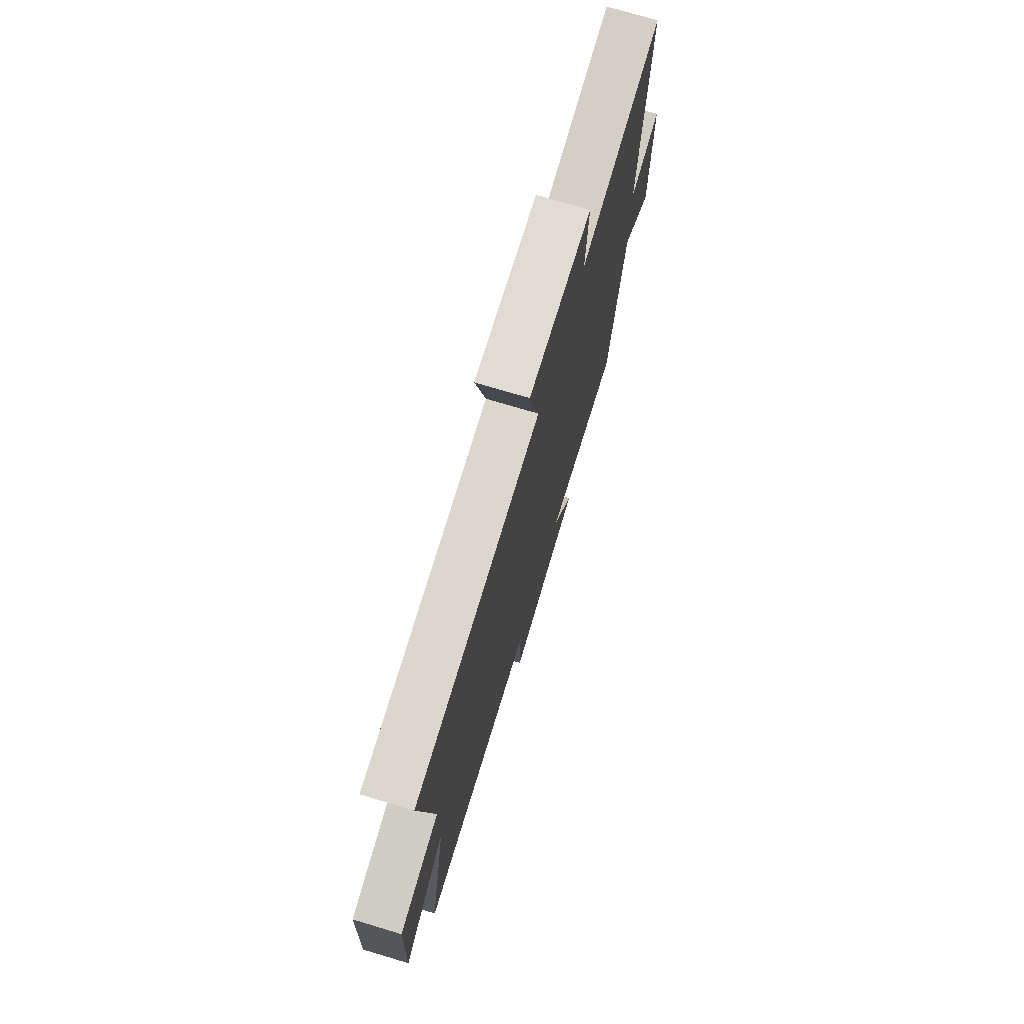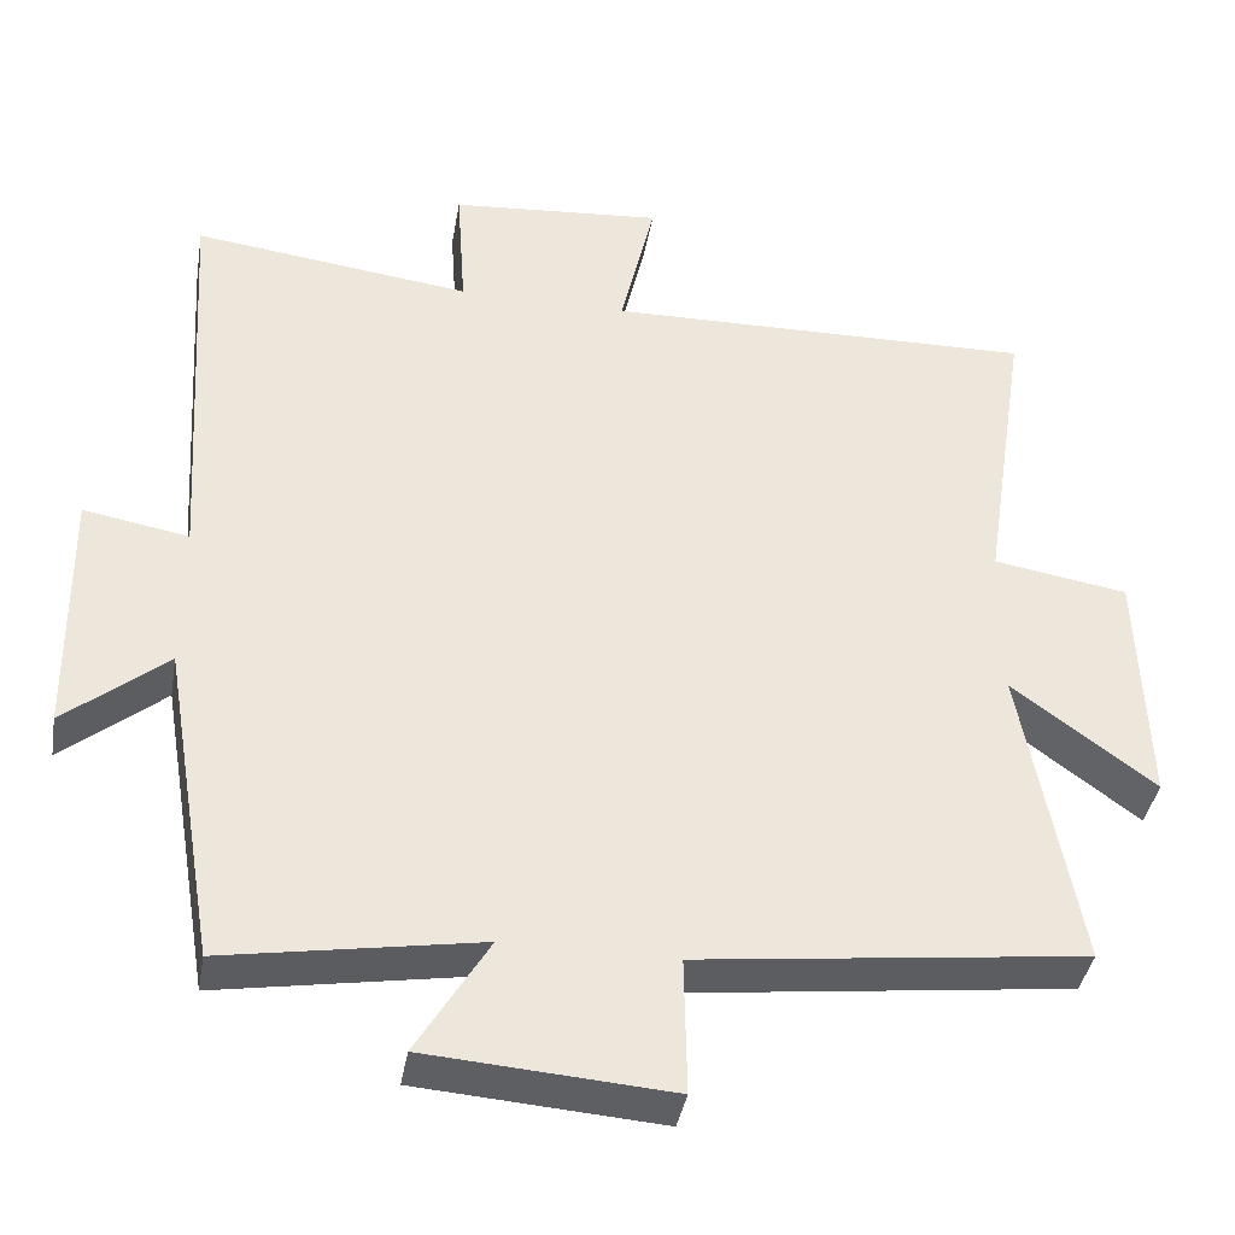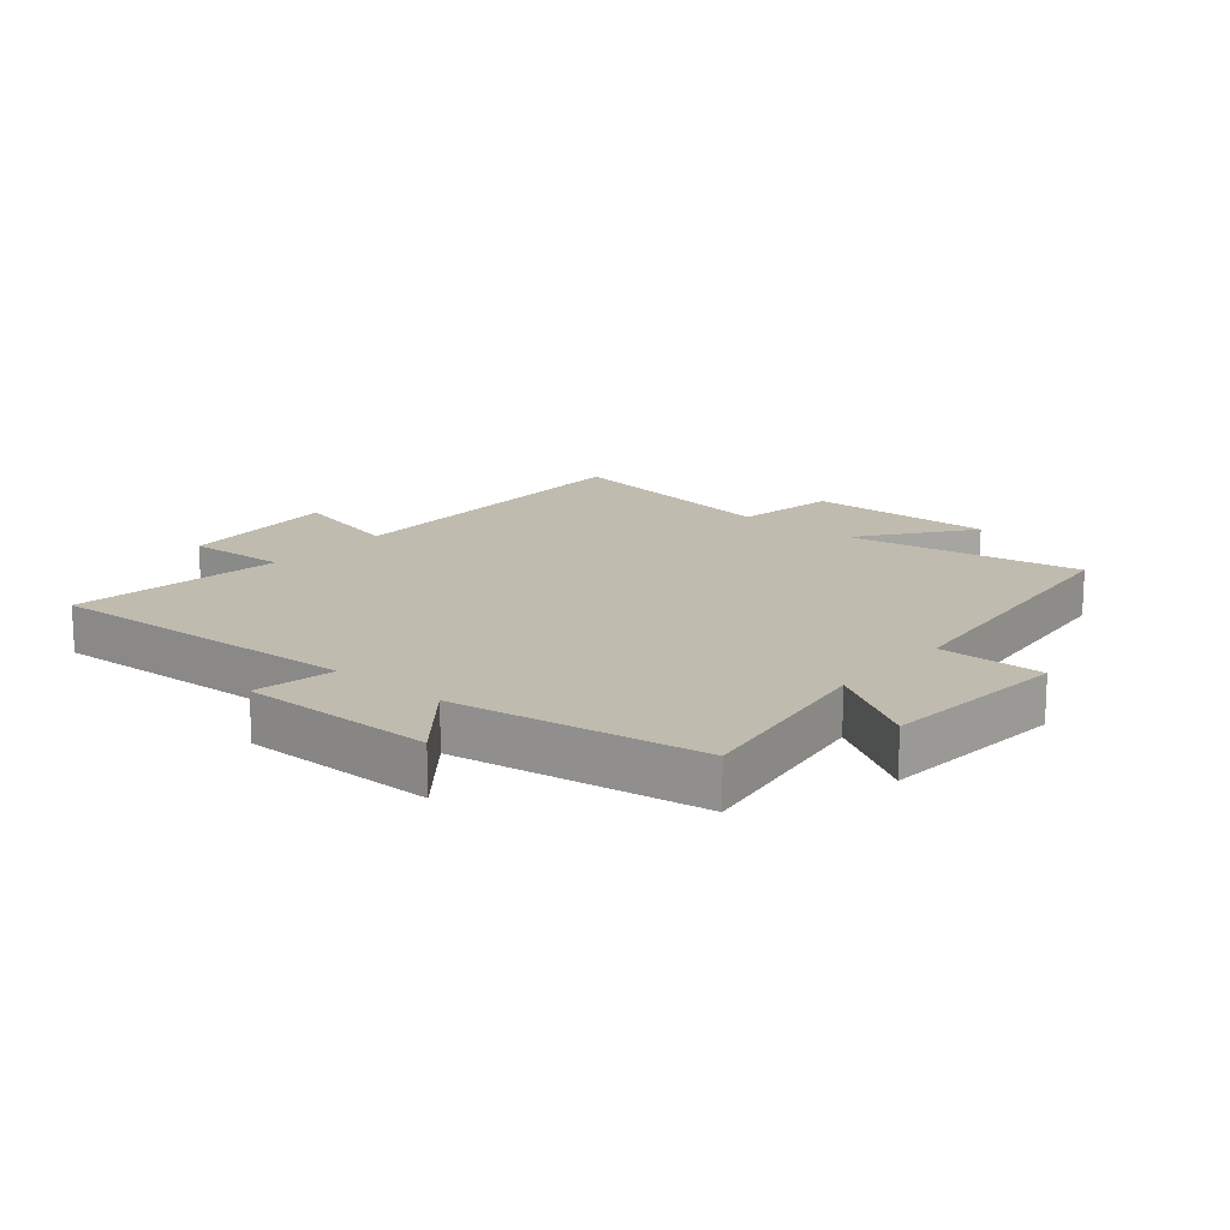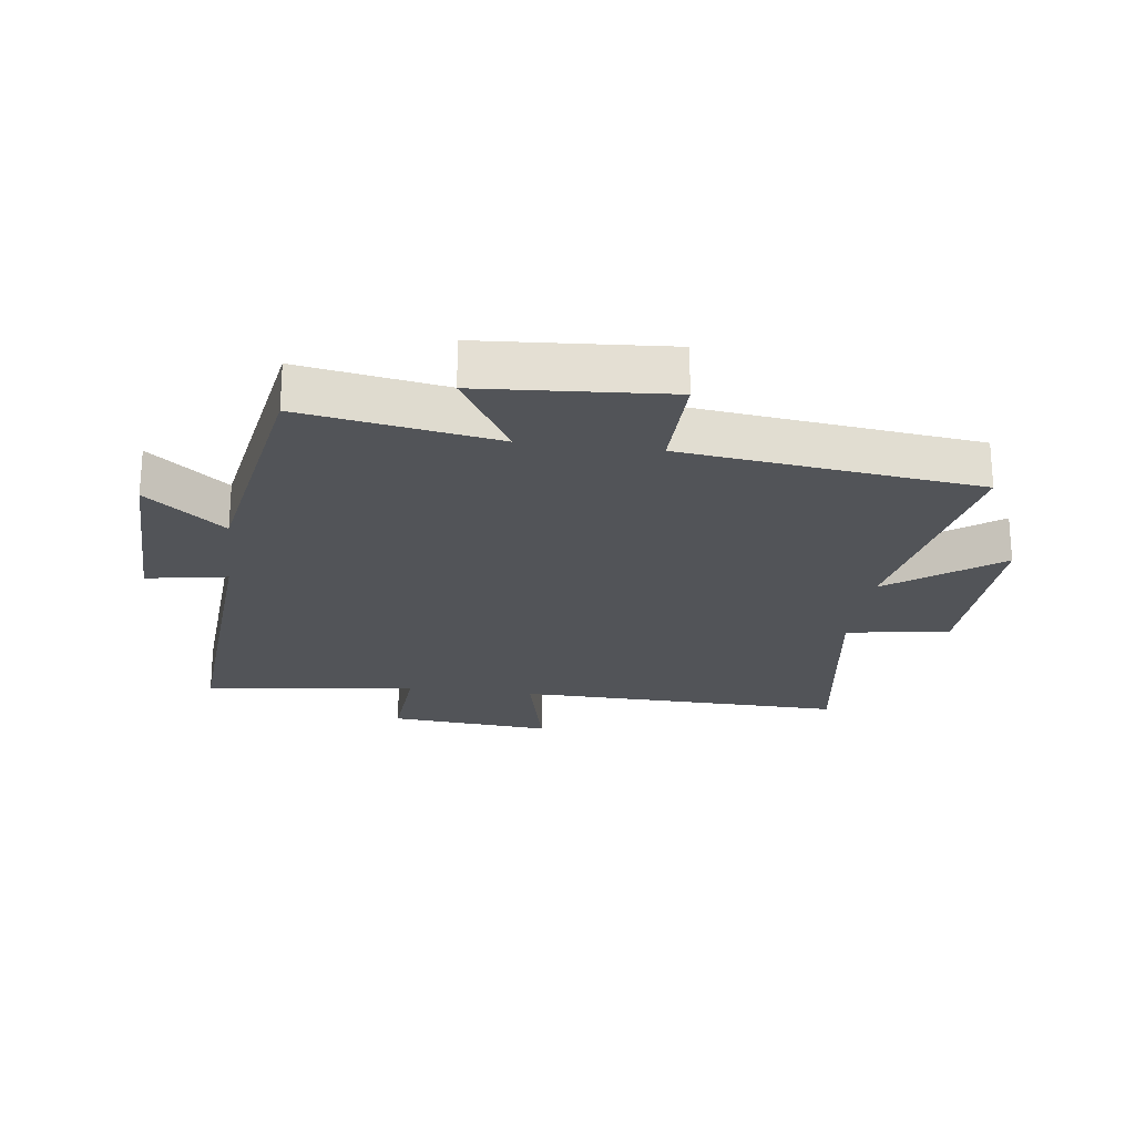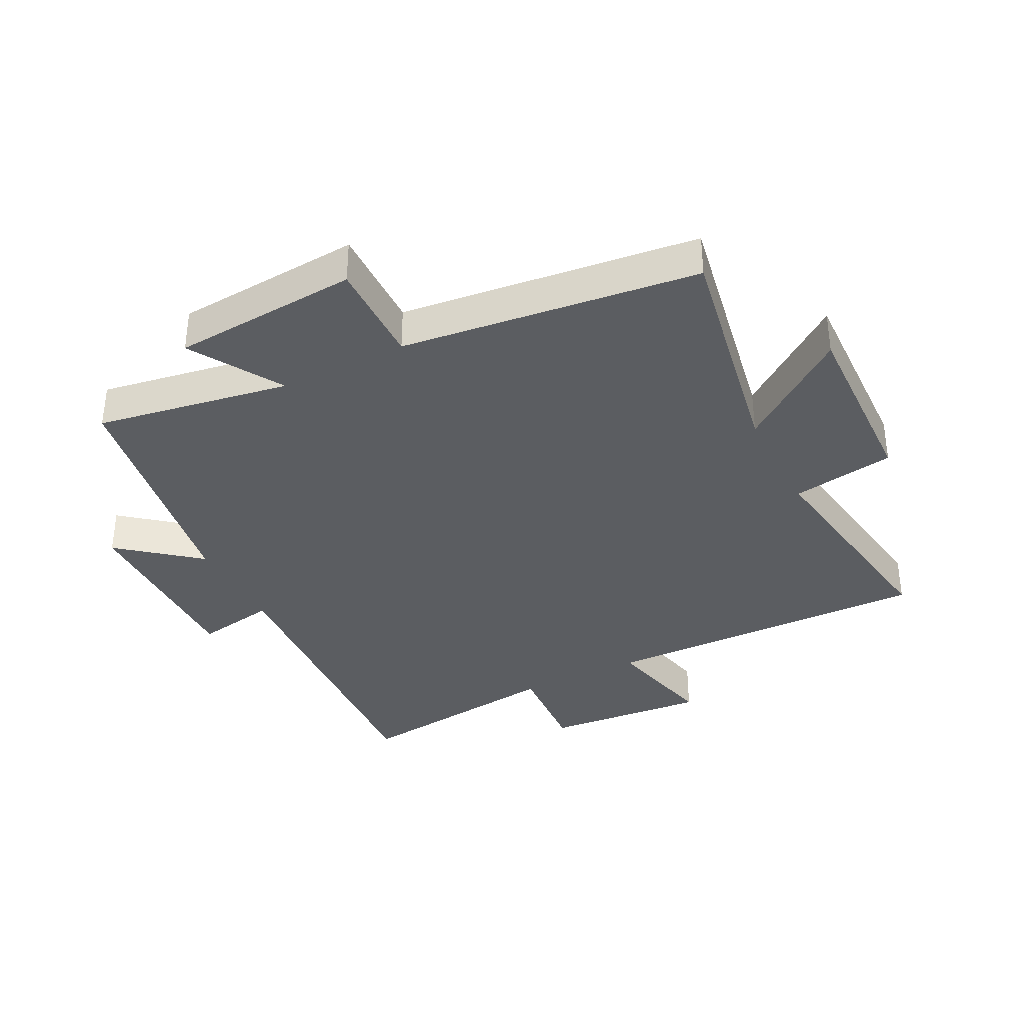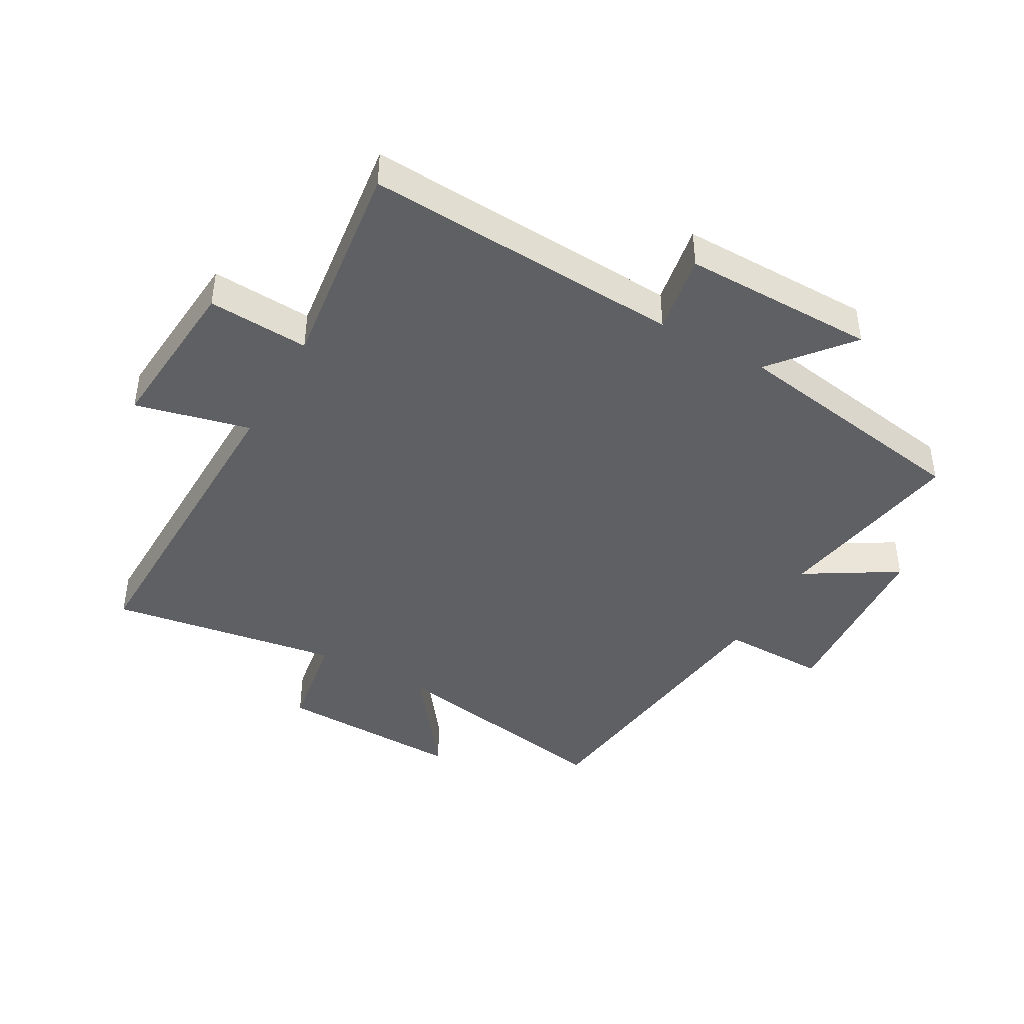
<metadata>
{"format":"obj","ext":"obj","renderer":"f3d","projection":"perspective","resolution":1024,"background":"white","views":[{"elev":74.1,"azim":-73.4,"up":"+Z"},{"elev":-39.3,"azim":170.2,"up":"+Z"},{"elev":16.2,"azim":130.8,"up":"+Y"},{"elev":-22.8,"azim":172.4,"up":"+Y"},{"elev":-35.9,"azim":-153.0,"up":"+Y"},{"elev":-42.7,"azim":60.8,"up":"+Y"}]}
</metadata>
<code>
v -0.57 0.07 -0.443
v -0.5 0.07 -0.061
v -0.677 0.07 -0.192
v -0.667 0.07 0.11
v -0.5 0.07 0.137
v -0.557 0.07 0.511
v -0.023 0.07 0.5
v -0.066 0.07 0.685
v 0.198 0.07 0.663
v 0.187 0.07 0.5
v 0.532 0.07 0.543
v 0.5 0.07 0.031
v 0.63 0.07 0.054
v 0.626 0.07 -0.258
v 0.5 0.07 -0.155
v 0.433 0.07 -0.553
v 0.119 0.07 -0.5
v 0.208 0.07 -0.648
v -0.094 0.07 -0.67
v -0.091 0.07 -0.5
v -0.57 0 -0.443
v -0.5 0 -0.061
v -0.677 0 -0.192
v -0.667 0 0.11
v -0.5 0 0.137
v -0.557 0 0.511
v -0.023 0 0.5
v -0.066 0 0.685
v 0.198 0 0.663
v 0.187 0 0.5
v 0.532 0 0.543
v 0.5 0 0.031
v 0.63 0 0.054
v 0.626 0 -0.258
v 0.5 0 -0.155
v 0.433 0 -0.553
v 0.119 0 -0.5
v 0.208 0 -0.648
v -0.094 0 -0.67
v -0.091 0 -0.5
f 17 18 19 20
f 17 20 1 2
f 15 16 17 2
f 12 13 14 15
f 12 15 2
f 10 11 12 2
f 7 8 9 10
f 7 10 2 3
f 5 6 7
f 5 7 3
f 3 4 5
f 40 39 38 37
f 22 21 40 37
f 22 37 36 35
f 35 34 33 32
f 22 35 32
f 22 32 31 30
f 30 29 28 27
f 23 22 30 27
f 27 26 25
f 23 27 25
f 25 24 23
f 1 21 22 2
f 2 22 23 3
f 3 23 24 4
f 4 24 25 5
f 5 25 26 6
f 6 26 27 7
f 7 27 28 8
f 8 28 29 9
f 9 29 30 10
f 10 30 31 11
f 11 31 32 12
f 12 32 33 13
f 13 33 34 14
f 14 34 35 15
f 15 35 36 16
f 16 36 37 17
f 17 37 38 18
f 18 38 39 19
f 19 39 40 20
f 20 40 21 1

</code>
